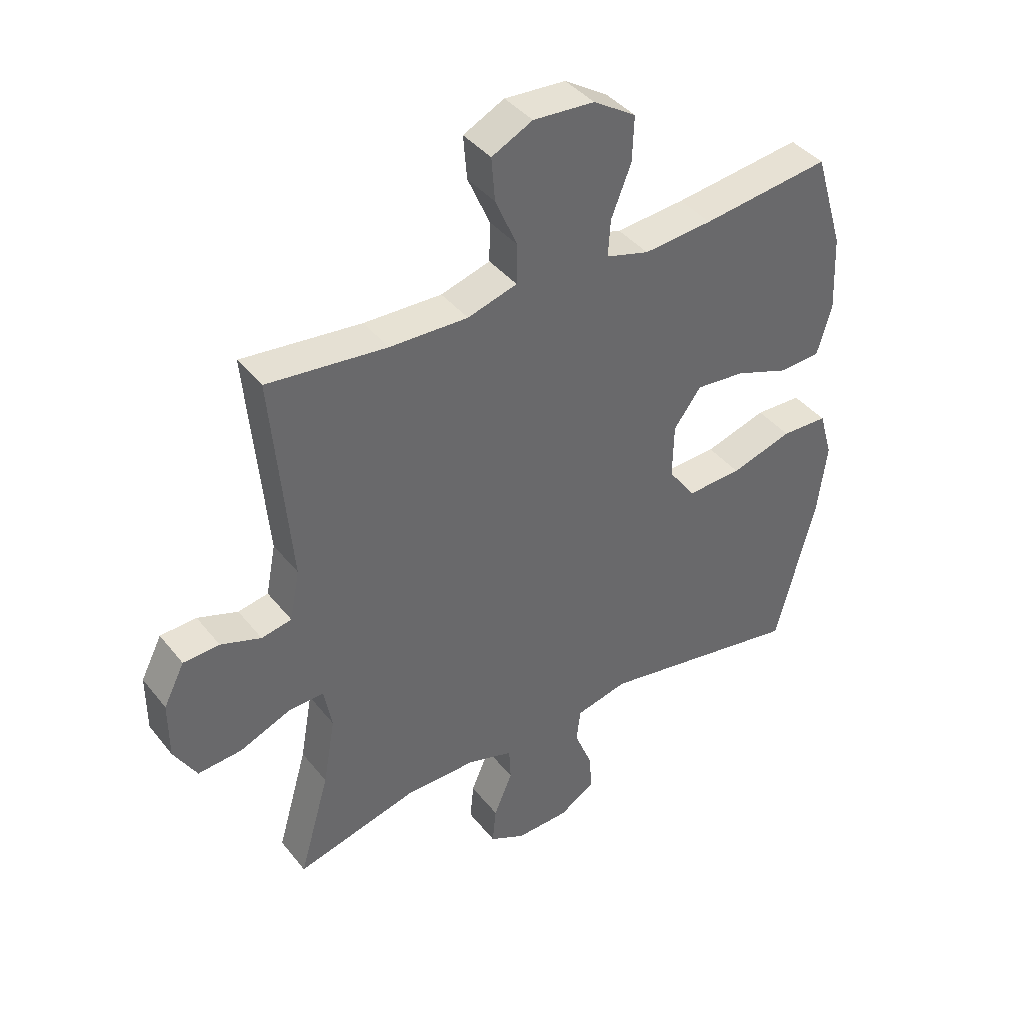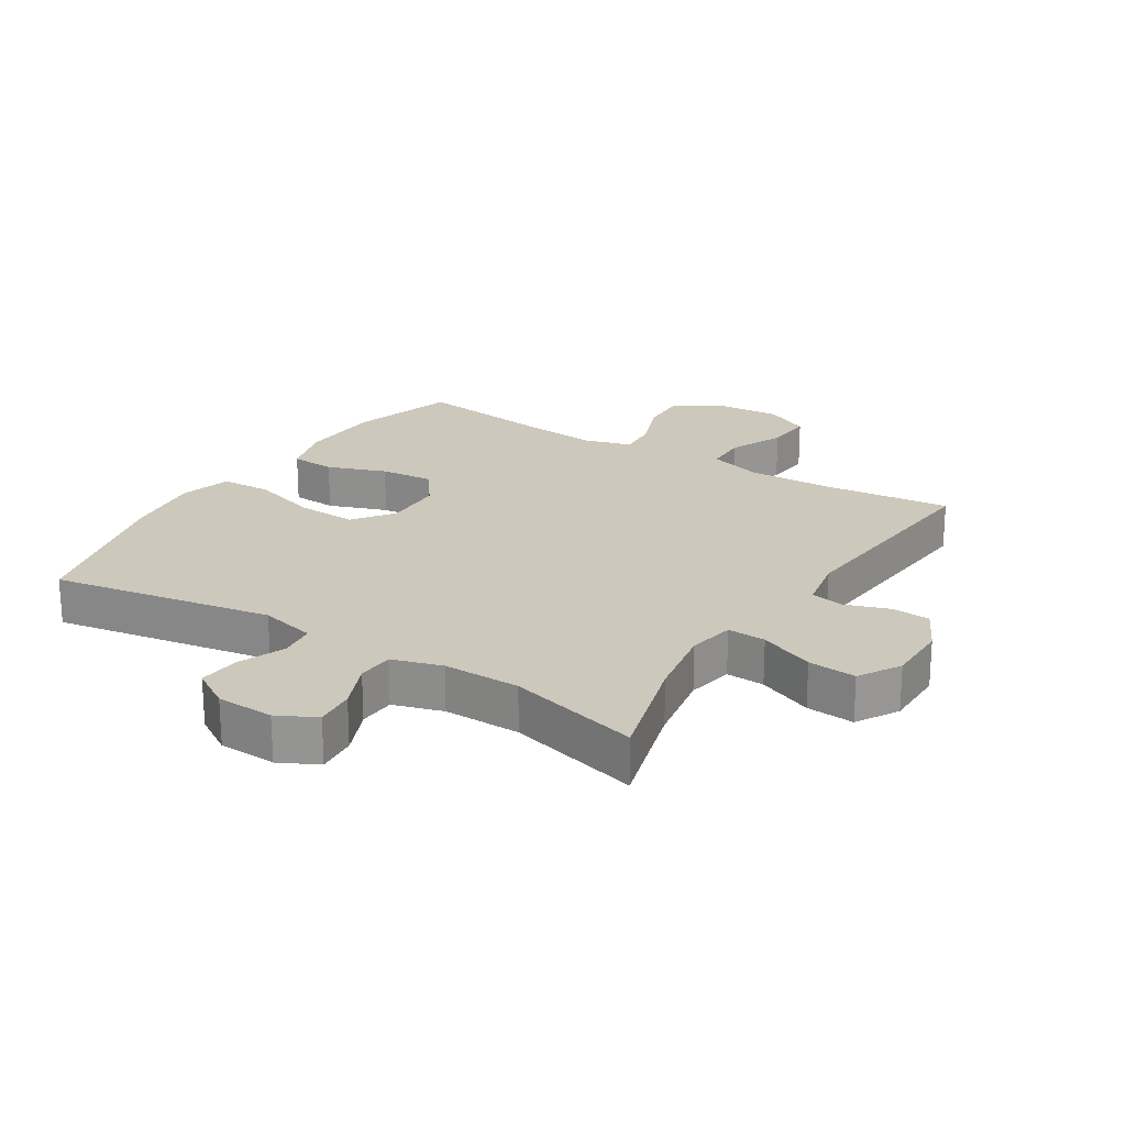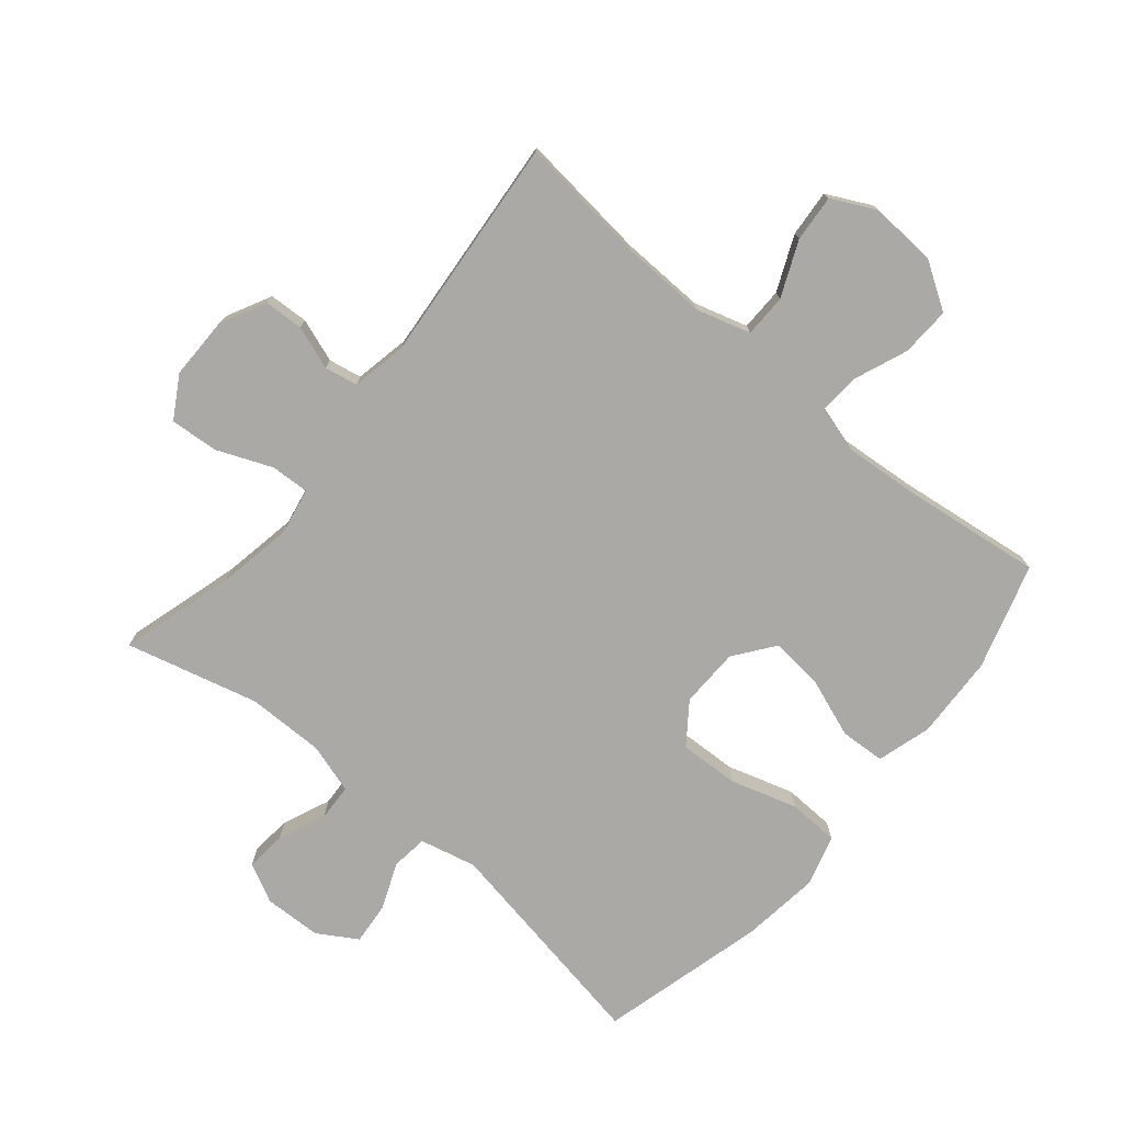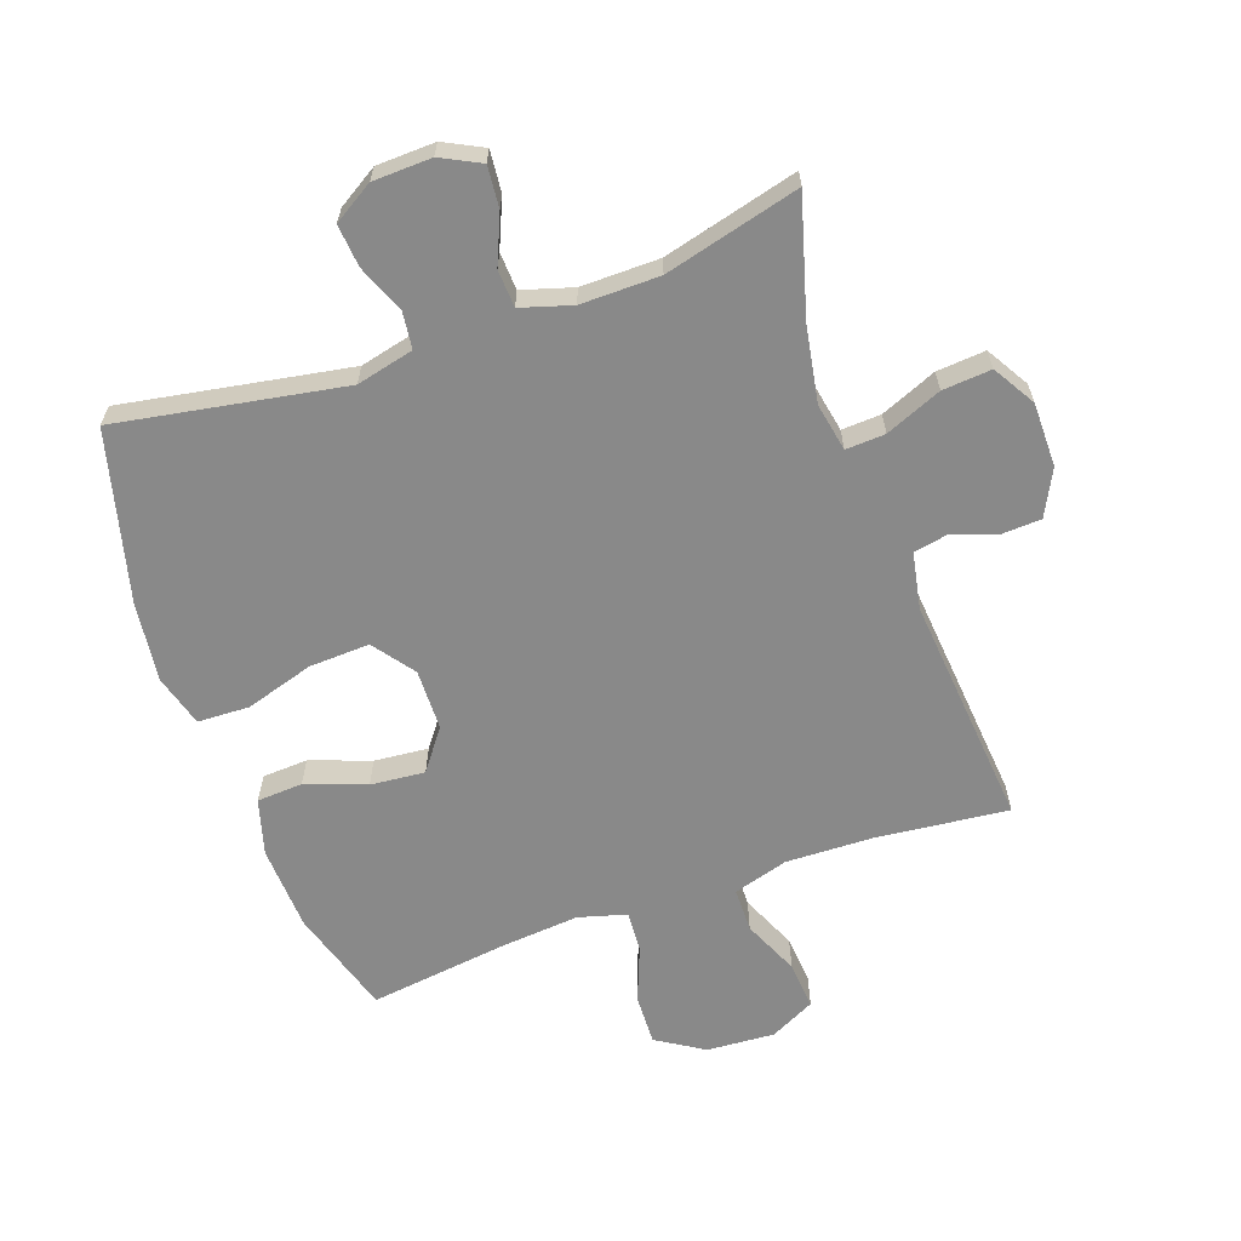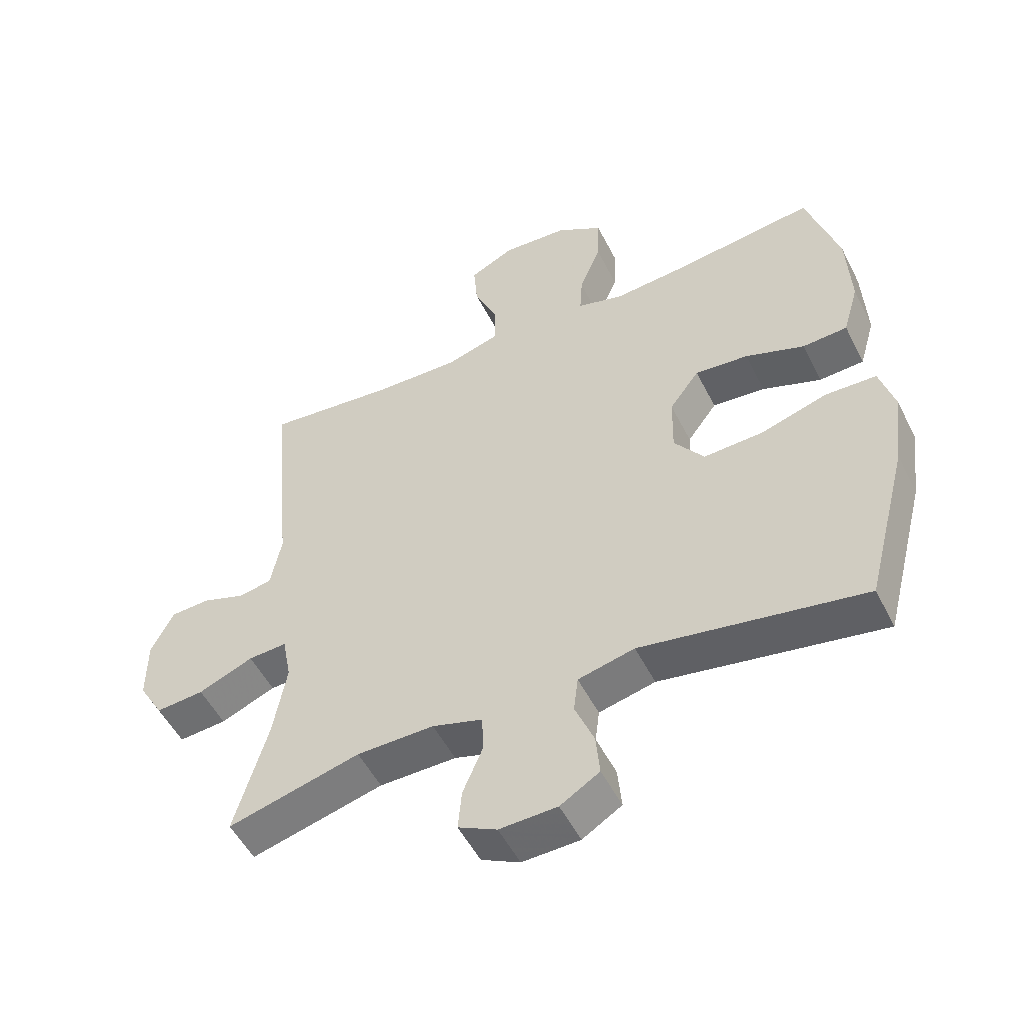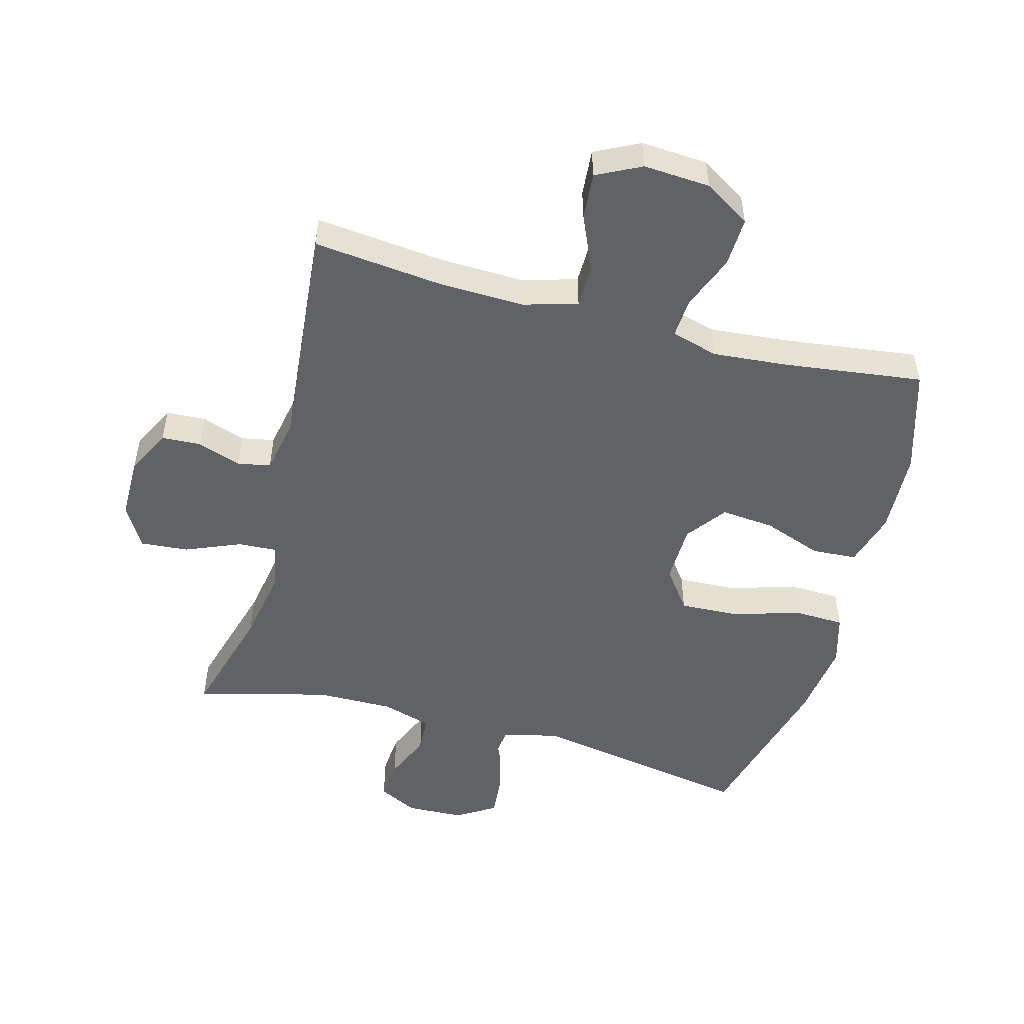
<metadata>
{"format":"obj","ext":"obj","renderer":"f3d","projection":"perspective","resolution":1024,"background":"white","views":[{"elev":40.5,"azim":-34.7,"up":"+Z"},{"elev":22.2,"azim":-147.7,"up":"+Y"},{"elev":-75.6,"azim":-39.9,"up":"+Y"},{"elev":-63.2,"azim":-160.4,"up":"+Y"},{"elev":-52.2,"azim":26.4,"up":"+Z"},{"elev":-50.7,"azim":-15.0,"up":"+Y"}]}
</metadata>
<code>
v 0.5 0.07 0.5
v 0.55 0.07 0.334
v 0.556 0.07 0.202
v 0.531 0.07 0.116
v 0.46 0.07 0.112
v 0.367 0.07 0.146
v 0.283 0.07 0.154
v 0.236 0.07 0.091
v 0.234 0.07 -0.003
v 0.281 0.07 -0.067
v 0.375 0.07 -0.063
v 0.481 0.07 -0.031
v 0.561 0.07 -0.034
v 0.584 0.07 -0.115
v 0.568 0.07 -0.239
v 0.5 0.07 -0.5
v 0.149 0.07 -0.438
v 0.06 0.07 -0.459
v 0.053 0.07 -0.516
v 0.083 0.07 -0.59
v 0.089 0.07 -0.656
v 0.027 0.07 -0.694
v -0.064 0.07 -0.697
v -0.125 0.07 -0.666
v -0.119 0.07 -0.602
v -0.087 0.07 -0.527
v -0.09 0.07 -0.469
v -0.169 0.07 -0.445
v -0.291 0.07 -0.446
v -0.5 0.07 -0.5
v -0.448 0.07 -0.319
v -0.427 0.07 -0.201
v -0.441 0.07 -0.127
v -0.502 0.07 -0.13
v -0.589 0.07 -0.166
v -0.665 0.07 -0.172
v -0.704 0.07 -0.106
v -0.704 0.07 -0.007
v -0.668 0.07 0.064
v -0.606 0.07 0.067
v -0.537 0.07 0.043
v -0.485 0.07 0.053
v -0.468 0.07 0.14
v -0.5 0.07 0.5
v -0.295 0.07 0.478
v -0.161 0.07 0.474
v -0.076 0.07 0.499
v -0.075 0.07 0.567
v -0.113 0.07 0.654
v -0.119 0.07 0.728
v -0.049 0.07 0.763
v 0.056 0.07 0.756
v 0.129 0.07 0.71
v 0.126 0.07 0.632
v 0.092 0.07 0.546
v 0.088 0.07 0.483
v 0.162 0.07 0.462
v 0.28 0.07 0.472
v 0.5 0 0.5
v 0.55 0 0.334
v 0.556 0 0.202
v 0.531 0 0.116
v 0.46 0 0.112
v 0.367 0 0.146
v 0.283 0 0.154
v 0.236 0 0.091
v 0.234 0 -0.003
v 0.281 0 -0.067
v 0.375 0 -0.063
v 0.481 0 -0.031
v 0.561 0 -0.034
v 0.584 0 -0.115
v 0.568 0 -0.239
v 0.5 0 -0.5
v 0.149 0 -0.438
v 0.06 0 -0.459
v 0.053 0 -0.516
v 0.083 0 -0.59
v 0.089 0 -0.656
v 0.027 0 -0.694
v -0.064 0 -0.697
v -0.125 0 -0.666
v -0.119 0 -0.602
v -0.087 0 -0.527
v -0.09 0 -0.469
v -0.169 0 -0.445
v -0.291 0 -0.446
v -0.5 0 -0.5
v -0.448 0 -0.319
v -0.427 0 -0.201
v -0.441 0 -0.127
v -0.502 0 -0.13
v -0.589 0 -0.166
v -0.665 0 -0.172
v -0.704 0 -0.106
v -0.704 0 -0.007
v -0.668 0 0.064
v -0.606 0 0.067
v -0.537 0 0.043
v -0.485 0 0.053
v -0.468 0 0.14
v -0.5 0 0.5
v -0.295 0 0.478
v -0.161 0 0.474
v -0.076 0 0.499
v -0.075 0 0.567
v -0.113 0 0.654
v -0.119 0 0.728
v -0.049 0 0.763
v 0.056 0 0.756
v 0.129 0 0.71
v 0.126 0 0.632
v 0.092 0 0.546
v 0.088 0 0.483
v 0.162 0 0.462
v 0.28 0 0.472
f 53 54 55
f 52 53 55
f 51 52 55
f 50 51 55
f 49 50 55
f 48 49 55
f 47 48 55 56
f 46 47 56 57
f 43 44 45
f 45 46 57
f 43 45 57
f 42 43 57
f 39 40 41
f 38 39 41
f 37 38 41
f 36 37 41
f 35 36 41
f 34 35 41
f 33 34 41 42
f 29 30 31
f 28 29 31 32
f 27 28 32 33
f 24 25 26
f 23 24 26
f 22 23 26
f 21 22 26
f 20 21 26
f 19 20 26
f 18 19 26 27
f 42 57 58
f 33 42 58
f 27 33 58
f 18 27 58
f 17 18 58
f 15 16 17
f 14 15 17
f 13 14 17
f 12 13 17
f 11 12 17
f 4 5 6
f 3 4 6
f 2 3 6
f 1 2 6
f 58 1 6
f 58 6 7
f 10 11 17
f 9 10 17
f 8 9 17
f 8 17 58
f 7 8 58
f 113 112 111
f 113 111 110
f 113 110 109
f 113 109 108
f 113 108 107
f 113 107 106
f 114 113 106 105
f 115 114 105 104
f 103 102 101
f 115 104 103
f 115 103 101
f 115 101 100
f 99 98 97
f 99 97 96
f 99 96 95
f 99 95 94
f 99 94 93
f 99 93 92
f 100 99 92 91
f 89 88 87
f 90 89 87 86
f 91 90 86 85
f 84 83 82
f 84 82 81
f 84 81 80
f 84 80 79
f 84 79 78
f 84 78 77
f 85 84 77 76
f 116 115 100
f 116 100 91
f 116 91 85
f 116 85 76
f 116 76 75
f 75 74 73
f 75 73 72
f 75 72 71
f 75 71 70
f 75 70 69
f 64 63 62
f 64 62 61
f 64 61 60
f 64 60 59
f 64 59 116
f 65 64 116
f 75 69 68
f 75 68 67
f 75 67 66
f 116 75 66
f 116 66 65
f 1 59 60 2
f 2 60 61 3
f 3 61 62 4
f 4 62 63 5
f 5 63 64 6
f 6 64 65 7
f 7 65 66 8
f 8 66 67 9
f 9 67 68 10
f 10 68 69 11
f 11 69 70 12
f 12 70 71 13
f 13 71 72 14
f 14 72 73 15
f 15 73 74 16
f 16 74 75 17
f 17 75 76 18
f 18 76 77 19
f 19 77 78 20
f 20 78 79 21
f 21 79 80 22
f 22 80 81 23
f 23 81 82 24
f 24 82 83 25
f 25 83 84 26
f 26 84 85 27
f 27 85 86 28
f 28 86 87 29
f 29 87 88 30
f 30 88 89 31
f 31 89 90 32
f 32 90 91 33
f 33 91 92 34
f 34 92 93 35
f 35 93 94 36
f 36 94 95 37
f 37 95 96 38
f 38 96 97 39
f 39 97 98 40
f 40 98 99 41
f 41 99 100 42
f 42 100 101 43
f 43 101 102 44
f 44 102 103 45
f 45 103 104 46
f 46 104 105 47
f 47 105 106 48
f 48 106 107 49
f 49 107 108 50
f 50 108 109 51
f 51 109 110 52
f 52 110 111 53
f 53 111 112 54
f 54 112 113 55
f 55 113 114 56
f 56 114 115 57
f 57 115 116 58
f 58 116 59 1

</code>
